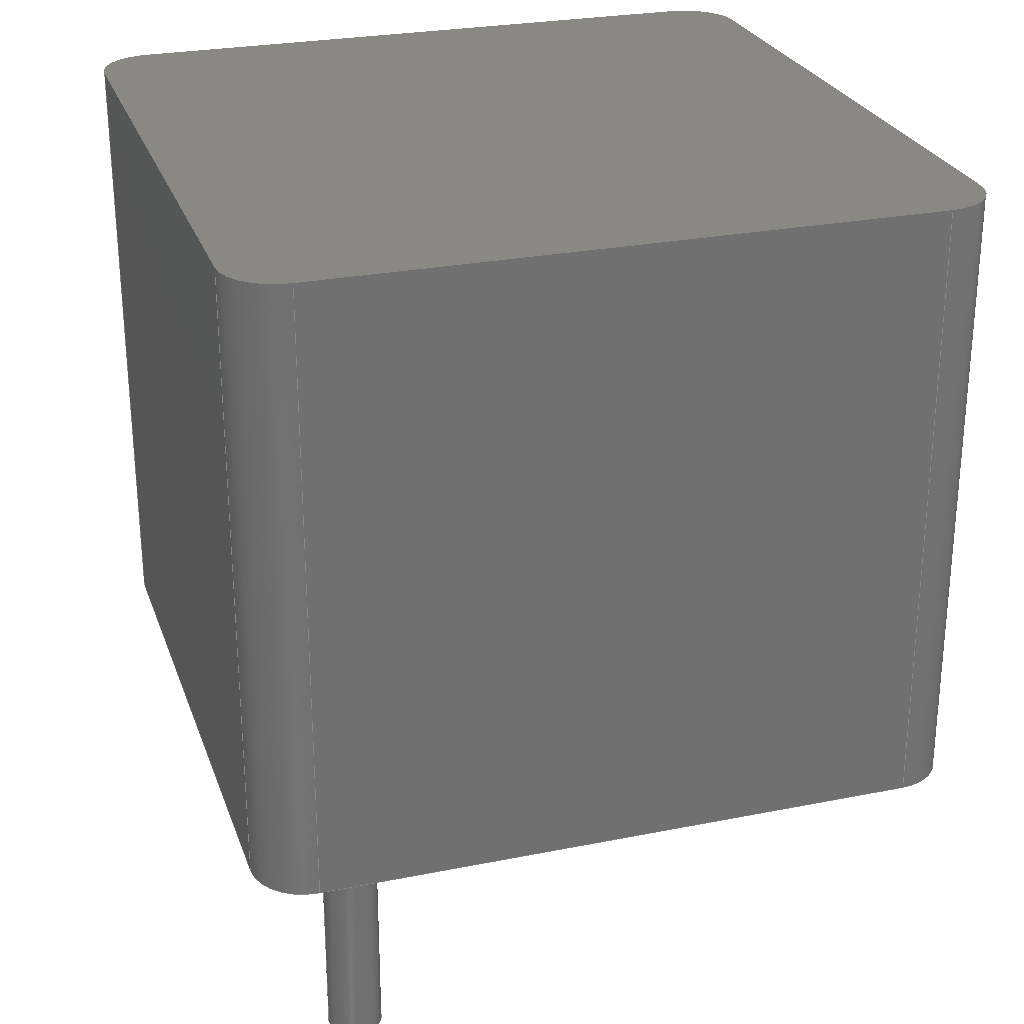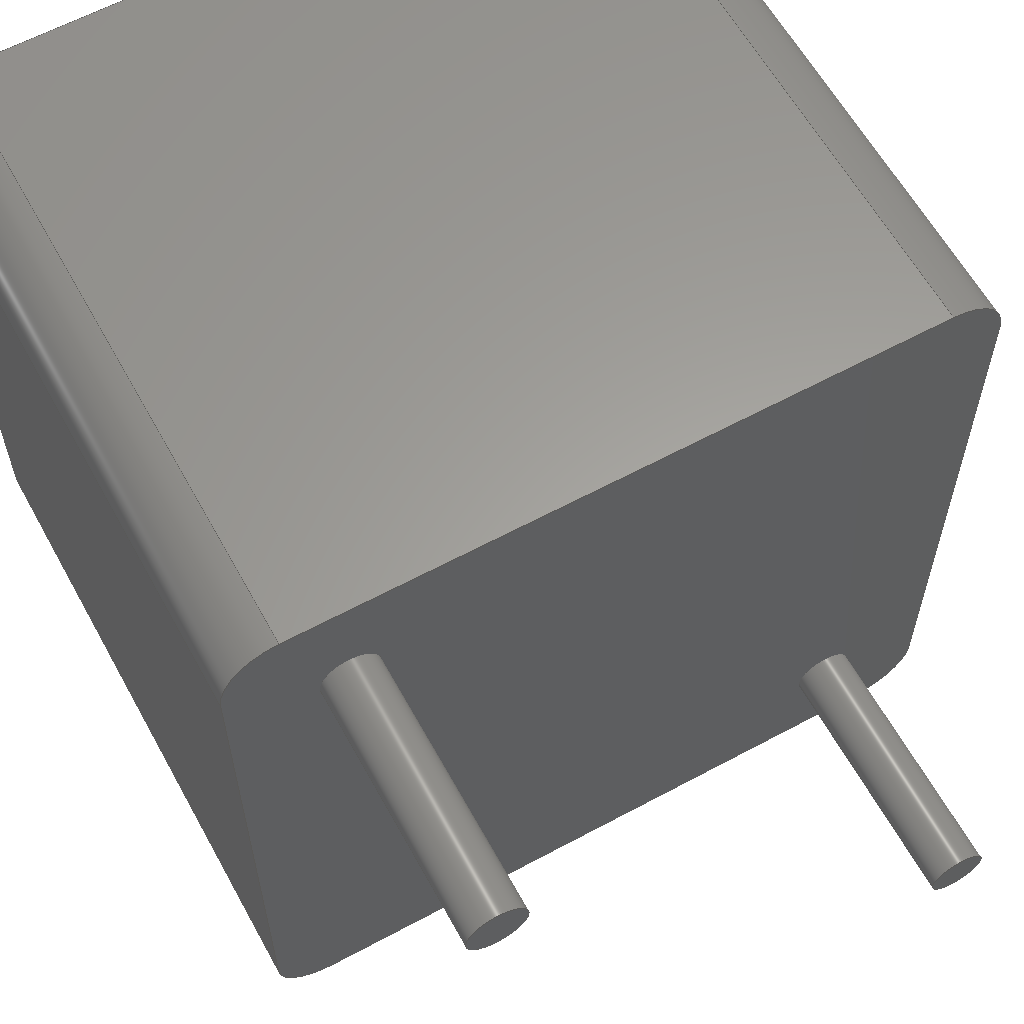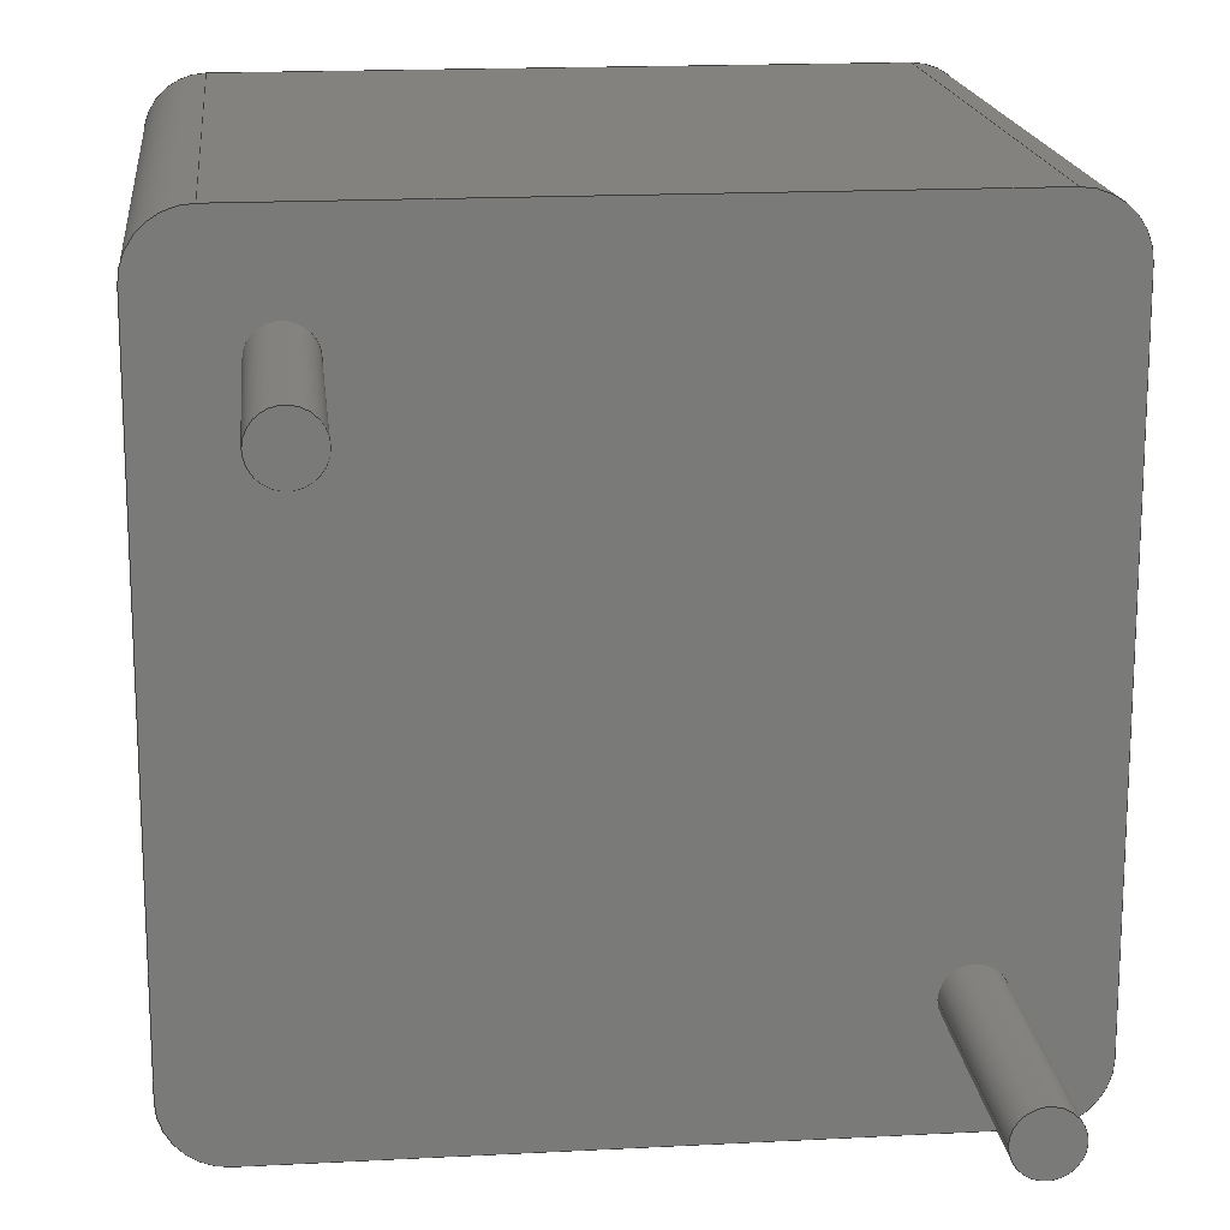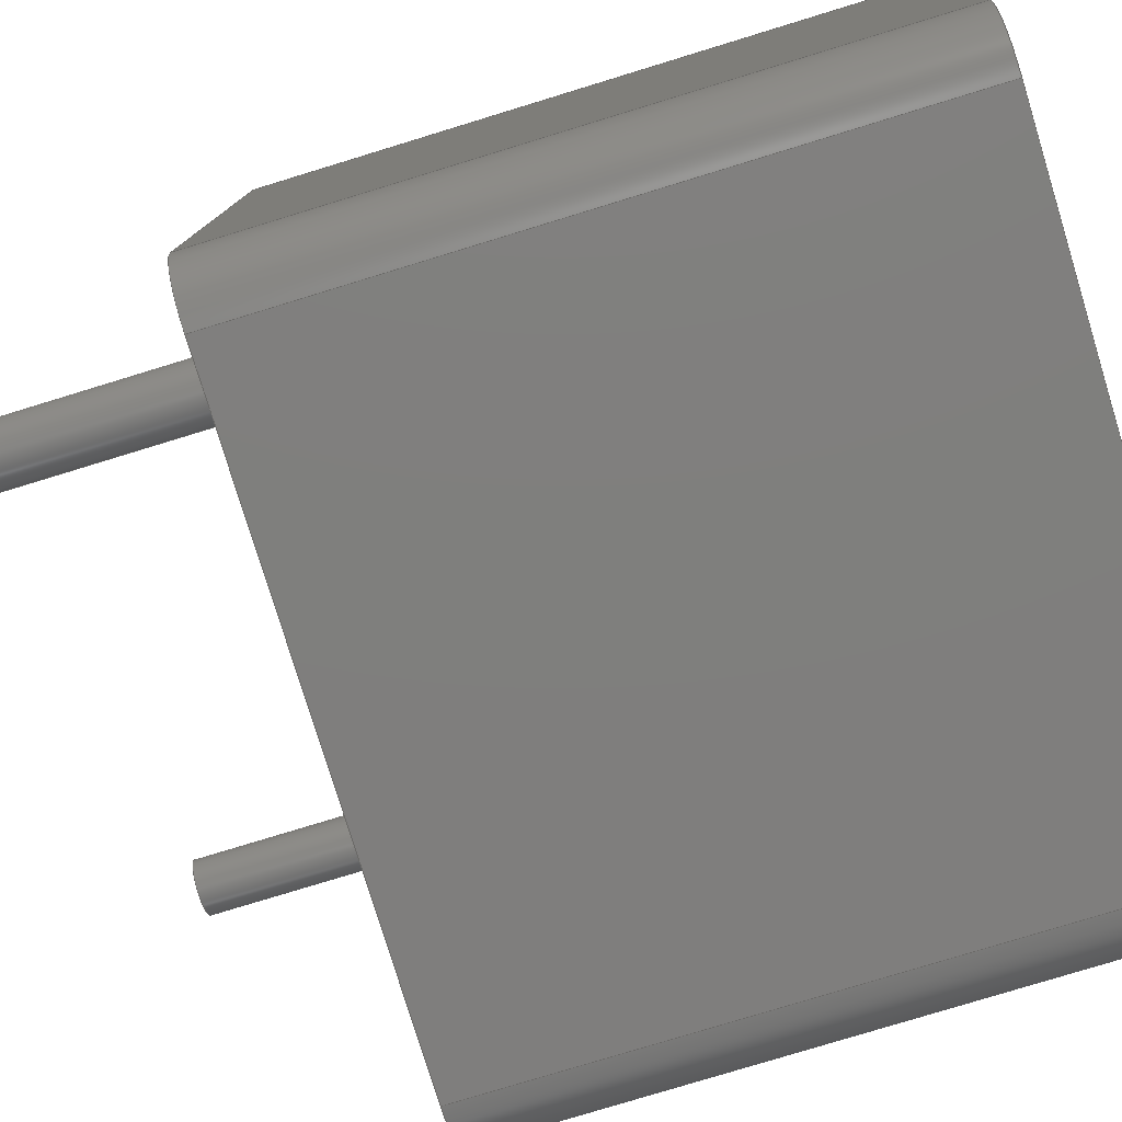
<metadata>
{"format":"step","ext":"step","renderer":"f3d","projection":"perspective","resolution":1024,"background":"white","views":[{"elev":26.6,"azim":162.6,"up":"+Z"},{"elev":61.3,"azim":151.2,"up":"+Y"},{"elev":17.3,"azim":174.0,"up":"+Y"},{"elev":-78.8,"azim":-73.0,"up":"+Y"}]}
</metadata>
<code>
ISO-10303-21;
DATA;
#1=APPLICATION_PROTOCOL_DEFINITION('committee draft',  'automotive_design',1997,#2);
#2=APPLICATION_CONTEXT(  'core data for automotive mechanical design processes');
#3=SHAPE_DEFINITION_REPRESENTATION(#4,#10);
#4=PRODUCT_DEFINITION_SHAPE('','',#5);
#5=PRODUCT_DEFINITION('design','',#6,#9);
#6=PRODUCT_DEFINITION_FORMATION('','',#7);
#7=PRODUCT('L_Radial_L9.1mm_W9.1mm_Px6.35mm_Py6.35mm_Pulse_LP-25',  'L_Radial_L9.1mm_W9.1mm_Px6.35mm_Py6.35mm_Pulse_LP-25','',(#8));
#8=MECHANICAL_CONTEXT('',#2,'mechanical');
#9=PRODUCT_DEFINITION_CONTEXT('part definition',#2,'design');
#10=ADVANCED_BREP_SHAPE_REPRESENTATION('',(#11,#15),#282);
#11=AXIS2_PLACEMENT_3D('',#12,#13,#14);
#12=CARTESIAN_POINT('',(0,0,0));
#13=DIRECTION('',(0,0,1));
#14=DIRECTION('',(1,0,-0));
#15=MANIFOLD_SOLID_BREP('',#16);
#16=CLOSED_SHELL('',(#17,#32,#52,#127,#147,#163,#179,#194,#208,#224,    #240,#249,#267,#277));
#17=ADVANCED_FACE('',(#18),#28,.T.);
#18=FACE_BOUND('',#19,.F.);
#19=EDGE_LOOP('',(#20));
#20=ORIENTED_EDGE('',*,*,#21,.T.);
#21=EDGE_CURVE('',#22,#22,#24,.T.);
#22=VERTEX_POINT('',#23);
#23=CARTESIAN_POINT('',(0.35,0,-3));
#24=CIRCLE('',#25,0.35);
#25=AXIS2_PLACEMENT_3D('',#26,#13,#27);
#26=CARTESIAN_POINT('',(0,0,-3));
#27=DIRECTION('',(1,0,0));
#28=PLANE('',#29);
#29=AXIS2_PLACEMENT_3D('',#23,#30,#31);
#30=DIRECTION('',(0,0,-1));
#31=DIRECTION('',(-1,0,0));
#32=ADVANCED_FACE('',(#33),#49,.T.);
#33=FACE_BOUND('',#34,.T.);
#34=EDGE_LOOP('',(#35,#42,#20,#48));
#35=ORIENTED_EDGE('',*,*,#36,.F.);
#36=EDGE_CURVE('',#37,#37,#39,.T.);
#37=VERTEX_POINT('',#38);
#38=CARTESIAN_POINT('',(0.35,0,0.1));
#39=CIRCLE('',#40,0.35);
#40=AXIS2_PLACEMENT_3D('',#41,#13,#27);
#41=CARTESIAN_POINT('',(0,0,0.1));
#42=ORIENTED_EDGE('',*,*,#43,.T.);
#43=EDGE_CURVE('',#37,#22,#44,.T.);
#44=LINE('',#45,#46);
#45=CARTESIAN_POINT('',(0.35,0,0.5));
#46=VECTOR('',#47,1);
#47=DIRECTION('',(-0,-0,-1));
#48=ORIENTED_EDGE('',*,*,#43,.F.);
#49=CYLINDRICAL_SURFACE('',#50,0.35);
#50=AXIS2_PLACEMENT_3D('',#51,#13,#27);
#51=CARTESIAN_POINT('',(0,0,0.5));
#52=ADVANCED_FACE('',(#53,#114,#123),#125,.F.);
#53=FACE_BOUND('',#54,.F.);
#54=EDGE_LOOP('',(#55,#64,#73,#81,#88,#95,#102,#109));
#55=ORIENTED_EDGE('',*,*,#56,.F.);
#56=EDGE_CURVE('',#57,#59,#61,.T.);
#57=VERTEX_POINT('',#58);
#58=CARTESIAN_POINT('',(-0.695,7.745,0.1));
#59=VERTEX_POINT('',#60);
#60=CARTESIAN_POINT('',(7.045,7.745,0.1));
#61=LINE('',#62,#63);
#62=CARTESIAN_POINT('',(-1.395,7.745,0.1));
#63=VECTOR('',#27,1);
#64=ORIENTED_EDGE('',*,*,#65,.T.);
#65=EDGE_CURVE('',#57,#66,#68,.T.);
#66=VERTEX_POINT('',#67);
#67=CARTESIAN_POINT('',(-1.395,7.045,0.1));
#68=CIRCLE('',#69,0.7);
#69=AXIS2_PLACEMENT_3D('',#70,#71,#72);
#70=CARTESIAN_POINT('',(-0.695,7.045,0.1));
#71=DIRECTION('',(-0,0,1));
#72=DIRECTION('',(0,-1,0));
#73=ORIENTED_EDGE('',*,*,#74,.F.);
#74=EDGE_CURVE('',#75,#66,#77,.T.);
#75=VERTEX_POINT('',#76);
#76=CARTESIAN_POINT('',(-1.395,-0.695,0.1));
#77=LINE('',#78,#79);
#78=CARTESIAN_POINT('',(-1.395,-1.395,0.1));
#79=VECTOR('',#80,1);
#80=DIRECTION('',(0,1,0));
#81=ORIENTED_EDGE('',*,*,#82,.F.);
#82=EDGE_CURVE('',#83,#75,#85,.T.);
#83=VERTEX_POINT('',#84);
#84=CARTESIAN_POINT('',(-0.695,-1.395,0.1));
#85=CIRCLE('',#86,0.7);
#86=AXIS2_PLACEMENT_3D('',#87,#47,#72);
#87=CARTESIAN_POINT('',(-0.695,-0.695,0.1));
#88=ORIENTED_EDGE('',*,*,#89,.F.);
#89=EDGE_CURVE('',#90,#83,#92,.T.);
#90=VERTEX_POINT('',#91);
#91=CARTESIAN_POINT('',(7.045,-1.395,0.1));
#92=LINE('',#93,#94);
#93=CARTESIAN_POINT('',(7.745,-1.395,0.1));
#94=VECTOR('',#31,1);
#95=ORIENTED_EDGE('',*,*,#96,.F.);
#96=EDGE_CURVE('',#97,#90,#99,.T.);
#97=VERTEX_POINT('',#98);
#98=CARTESIAN_POINT('',(7.745,-0.695,0.1));
#99=CIRCLE('',#100,0.7);
#100=AXIS2_PLACEMENT_3D('',#101,#47,#72);
#101=CARTESIAN_POINT('',(7.045,-0.695,0.1));
#102=ORIENTED_EDGE('',*,*,#103,.F.);
#103=EDGE_CURVE('',#104,#97,#106,.T.);
#104=VERTEX_POINT('',#105);
#105=CARTESIAN_POINT('',(7.745,7.045,0.1));
#106=LINE('',#107,#108);
#107=CARTESIAN_POINT('',(7.745,7.745,0.1));
#108=VECTOR('',#72,1);
#109=ORIENTED_EDGE('',*,*,#110,.F.);
#110=EDGE_CURVE('',#59,#104,#111,.T.);
#111=CIRCLE('',#112,0.7);
#112=AXIS2_PLACEMENT_3D('',#113,#47,#72);
#113=CARTESIAN_POINT('',(7.045,7.045,0.1));
#114=FACE_BOUND('',#115,.F.);
#115=EDGE_LOOP('',(#116));
#116=ORIENTED_EDGE('',*,*,#117,.F.);
#117=EDGE_CURVE('',#118,#118,#120,.T.);
#118=VERTEX_POINT('',#119);
#119=CARTESIAN_POINT('',(6.7,6.35,0.1));
#120=CIRCLE('',#121,0.35);
#121=AXIS2_PLACEMENT_3D('',#122,#13,#27);
#122=CARTESIAN_POINT('',(6.35,6.35,0.1));
#123=FACE_BOUND('',#124,.F.);
#124=EDGE_LOOP('',(#35));
#125=PLANE('',#126);
#126=AXIS2_PLACEMENT_3D('',#62,#13,#27);
#127=ADVANCED_FACE('',(#128),#145,.T.);
#128=FACE_BOUND('',#129,.T.);
#129=EDGE_LOOP('',(#55,#130,#136,#142));
#130=ORIENTED_EDGE('',*,*,#131,.T.);
#131=EDGE_CURVE('',#57,#132,#134,.T.);
#132=VERTEX_POINT('',#133);
#133=CARTESIAN_POINT('',(-0.695,7.745,7.97));
#134=LINE('',#58,#135);
#135=VECTOR('',#13,1);
#136=ORIENTED_EDGE('',*,*,#137,.T.);
#137=EDGE_CURVE('',#132,#138,#140,.T.);
#138=VERTEX_POINT('',#139);
#139=CARTESIAN_POINT('',(7.045,7.745,7.97));
#140=LINE('',#141,#63);
#141=CARTESIAN_POINT('',(-1.395,7.745,7.97));
#142=ORIENTED_EDGE('',*,*,#143,.F.);
#143=EDGE_CURVE('',#59,#138,#144,.T.);
#144=LINE('',#60,#135);
#145=PLANE('',#146);
#146=AXIS2_PLACEMENT_3D('',#62,#80,#27);
#147=ADVANCED_FACE('',(#148),#161,.T.);
#148=FACE_BOUND('',#149,.T.);
#149=EDGE_LOOP('',(#64,#150,#155,#160));
#150=ORIENTED_EDGE('',*,*,#151,.T.);
#151=EDGE_CURVE('',#66,#152,#154,.T.);
#152=VERTEX_POINT('',#153);
#153=CARTESIAN_POINT('',(-1.395,7.045,7.97));
#154=LINE('',#67,#135);
#155=ORIENTED_EDGE('',*,*,#156,.F.);
#156=EDGE_CURVE('',#132,#152,#157,.T.);
#157=CIRCLE('',#158,0.7);
#158=AXIS2_PLACEMENT_3D('',#159,#71,#72);
#159=CARTESIAN_POINT('',(-0.695,7.045,7.97));
#160=ORIENTED_EDGE('',*,*,#131,.F.);
#161=CYLINDRICAL_SURFACE('',#162,0.7);
#162=AXIS2_PLACEMENT_3D('',#70,#13,#80);
#163=ADVANCED_FACE('',(#164),#177,.T.);
#164=FACE_BOUND('',#165,.F.);
#165=EDGE_LOOP('',(#166,#167,#172,#142));
#166=ORIENTED_EDGE('',*,*,#110,.T.);
#167=ORIENTED_EDGE('',*,*,#168,.T.);
#168=EDGE_CURVE('',#104,#169,#171,.T.);
#169=VERTEX_POINT('',#170);
#170=CARTESIAN_POINT('',(7.745,7.045,7.97));
#171=LINE('',#105,#135);
#172=ORIENTED_EDGE('',*,*,#173,.F.);
#173=EDGE_CURVE('',#138,#169,#174,.T.);
#174=CIRCLE('',#175,0.7);
#175=AXIS2_PLACEMENT_3D('',#176,#47,#72);
#176=CARTESIAN_POINT('',(7.045,7.045,7.97));
#177=CYLINDRICAL_SURFACE('',#178,0.7);
#178=AXIS2_PLACEMENT_3D('',#113,#13,#80);
#179=ADVANCED_FACE('',(#180),#192,.T.);
#180=FACE_BOUND('',#181,.T.);
#181=EDGE_LOOP('',(#73,#182,#187,#191));
#182=ORIENTED_EDGE('',*,*,#183,.T.);
#183=EDGE_CURVE('',#75,#184,#186,.T.);
#184=VERTEX_POINT('',#185);
#185=CARTESIAN_POINT('',(-1.395,-0.695,7.97));
#186=LINE('',#76,#135);
#187=ORIENTED_EDGE('',*,*,#188,.T.);
#188=EDGE_CURVE('',#184,#152,#189,.T.);
#189=LINE('',#190,#79);
#190=CARTESIAN_POINT('',(-1.395,-1.395,7.97));
#191=ORIENTED_EDGE('',*,*,#151,.F.);
#192=PLANE('',#193);
#193=AXIS2_PLACEMENT_3D('',#78,#31,#80);
#194=ADVANCED_FACE('',(#195),#206,.T.);
#195=FACE_BOUND('',#196,.T.);
#196=EDGE_LOOP('',(#102,#167,#197,#203));
#197=ORIENTED_EDGE('',*,*,#198,.T.);
#198=EDGE_CURVE('',#169,#199,#201,.T.);
#199=VERTEX_POINT('',#200);
#200=CARTESIAN_POINT('',(7.745,-0.695,7.97));
#201=LINE('',#202,#108);
#202=CARTESIAN_POINT('',(7.745,7.745,7.97));
#203=ORIENTED_EDGE('',*,*,#204,.F.);
#204=EDGE_CURVE('',#97,#199,#205,.T.);
#205=LINE('',#98,#135);
#206=PLANE('',#207);
#207=AXIS2_PLACEMENT_3D('',#107,#27,#72);
#208=ADVANCED_FACE('',(#209),#222,.T.);
#209=FACE_BOUND('',#210,.F.);
#210=EDGE_LOOP('',(#211,#182,#212,#219));
#211=ORIENTED_EDGE('',*,*,#82,.T.);
#212=ORIENTED_EDGE('',*,*,#213,.F.);
#213=EDGE_CURVE('',#214,#184,#216,.T.);
#214=VERTEX_POINT('',#215);
#215=CARTESIAN_POINT('',(-0.695,-1.395,7.97));
#216=CIRCLE('',#217,0.7);
#217=AXIS2_PLACEMENT_3D('',#218,#47,#72);
#218=CARTESIAN_POINT('',(-0.695,-0.695,7.97));
#219=ORIENTED_EDGE('',*,*,#220,.F.);
#220=EDGE_CURVE('',#83,#214,#221,.T.);
#221=LINE('',#84,#135);
#222=CYLINDRICAL_SURFACE('',#223,0.7);
#223=AXIS2_PLACEMENT_3D('',#87,#13,#72);
#224=ADVANCED_FACE('',(#225),#238,.T.);
#225=FACE_BOUND('',#226,.F.);
#226=EDGE_LOOP('',(#227,#228,#233,#203));
#227=ORIENTED_EDGE('',*,*,#96,.T.);
#228=ORIENTED_EDGE('',*,*,#229,.T.);
#229=EDGE_CURVE('',#90,#230,#232,.T.);
#230=VERTEX_POINT('',#231);
#231=CARTESIAN_POINT('',(7.045,-1.395,7.97));
#232=LINE('',#91,#135);
#233=ORIENTED_EDGE('',*,*,#234,.F.);
#234=EDGE_CURVE('',#199,#230,#235,.T.);
#235=CIRCLE('',#236,0.7);
#236=AXIS2_PLACEMENT_3D('',#237,#47,#72);
#237=CARTESIAN_POINT('',(7.045,-0.695,7.97));
#238=CYLINDRICAL_SURFACE('',#239,0.7);
#239=AXIS2_PLACEMENT_3D('',#101,#13,#27);
#240=ADVANCED_FACE('',(#241),#247,.T.);
#241=FACE_BOUND('',#242,.T.);
#242=EDGE_LOOP('',(#88,#228,#243,#219));
#243=ORIENTED_EDGE('',*,*,#244,.T.);
#244=EDGE_CURVE('',#230,#214,#245,.T.);
#245=LINE('',#246,#94);
#246=CARTESIAN_POINT('',(7.745,-1.395,7.97));
#247=PLANE('',#248);
#248=AXIS2_PLACEMENT_3D('',#93,#72,#31);
#249=ADVANCED_FACE('',(#250),#264,.T.);
#250=FACE_BOUND('',#251,.T.);
#251=EDGE_LOOP('',(#116,#252,#258,#263));
#252=ORIENTED_EDGE('',*,*,#253,.T.);
#253=EDGE_CURVE('',#118,#254,#256,.T.);
#254=VERTEX_POINT('',#255);
#255=CARTESIAN_POINT('',(6.7,6.35,-3));
#256=LINE('',#257,#46);
#257=CARTESIAN_POINT('',(6.7,6.35,0.5));
#258=ORIENTED_EDGE('',*,*,#259,.T.);
#259=EDGE_CURVE('',#254,#254,#260,.T.);
#260=CIRCLE('',#261,0.35);
#261=AXIS2_PLACEMENT_3D('',#262,#13,#27);
#262=CARTESIAN_POINT('',(6.35,6.35,-3));
#263=ORIENTED_EDGE('',*,*,#253,.F.);
#264=CYLINDRICAL_SURFACE('',#265,0.35);
#265=AXIS2_PLACEMENT_3D('',#266,#13,#27);
#266=CARTESIAN_POINT('',(6.35,6.35,0.5));
#267=ADVANCED_FACE('',(#268),#275,.T.);
#268=FACE_BOUND('',#269,.T.);
#269=EDGE_LOOP('',(#270,#271,#272,#212,#273,#233,#274,#172));
#270=ORIENTED_EDGE('',*,*,#137,.F.);
#271=ORIENTED_EDGE('',*,*,#156,.T.);
#272=ORIENTED_EDGE('',*,*,#188,.F.);
#273=ORIENTED_EDGE('',*,*,#244,.F.);
#274=ORIENTED_EDGE('',*,*,#198,.F.);
#275=PLANE('',#276);
#276=AXIS2_PLACEMENT_3D('',#141,#13,#27);
#277=ADVANCED_FACE('',(#278),#280,.T.);
#278=FACE_BOUND('',#279,.F.);
#279=EDGE_LOOP('',(#258));
#280=PLANE('',#281);
#281=AXIS2_PLACEMENT_3D('',#255,#30,#31);
#282=( GEOMETRIC_REPRESENTATION_CONTEXT(3) GLOBAL_UNCERTAINTY_ASSIGNED_CONTEXT((#286)) GLOBAL_UNIT_ASSIGNED_CONTEXT((#283,#284,#285)) REPRESENTATION_CONTEXT('Context #1',  '3D Context with UNIT and UNCERTAINTY') );
#283=( LENGTH_UNIT() NAMED_UNIT(*) SI_UNIT(.MILLI.,.METRE.) );
#284=( NAMED_UNIT(*) PLANE_ANGLE_UNIT() SI_UNIT($,.RADIAN.) );
#285=( NAMED_UNIT(*) SI_UNIT($,.STERADIAN.) SOLID_ANGLE_UNIT() );
#286=UNCERTAINTY_MEASURE_WITH_UNIT(LENGTH_MEASURE(1e-07),#283,  'distance_accuracy_value','confusion accuracy');
#287=PRODUCT_TYPE('part',$,(#7));
#288=MECHANICAL_DESIGN_GEOMETRIC_PRESENTATION_REPRESENTATION('',(#289,    #297,#298,#306,#307,#308,#309,#310,#311,#312,#313,#314,#315,#316),  #282);
#289=STYLED_ITEM('color',(#290),#17);
#290=PRESENTATION_STYLE_ASSIGNMENT((#291));
#291=SURFACE_STYLE_USAGE(.BOTH.,#292);
#292=SURFACE_SIDE_STYLE('',(#293));
#293=SURFACE_STYLE_FILL_AREA(#294);
#294=FILL_AREA_STYLE('',(#295));
#295=FILL_AREA_STYLE_COLOUR('',#296);
#296=COLOUR_RGB('',0.824,0.82,0.781);
#297=STYLED_ITEM('color',(#290),#32);
#298=STYLED_ITEM('color',(#299),#52);
#299=PRESENTATION_STYLE_ASSIGNMENT((#300));
#300=SURFACE_STYLE_USAGE(.BOTH.,#301);
#301=SURFACE_SIDE_STYLE('',(#302));
#302=SURFACE_STYLE_FILL_AREA(#303);
#303=FILL_AREA_STYLE('',(#304));
#304=FILL_AREA_STYLE_COLOUR('',#305);
#305=COLOUR_RGB('',0.148,0.145,0.145);
#306=STYLED_ITEM('color',(#299),#127);
#307=STYLED_ITEM('color',(#299),#147);
#308=STYLED_ITEM('color',(#299),#163);
#309=STYLED_ITEM('color',(#299),#179);
#310=STYLED_ITEM('color',(#299),#194);
#311=STYLED_ITEM('color',(#299),#208);
#312=STYLED_ITEM('color',(#299),#224);
#313=STYLED_ITEM('color',(#299),#240);
#314=STYLED_ITEM('color',(#290),#249);
#315=STYLED_ITEM('color',(#299),#267);
#316=STYLED_ITEM('color',(#290),#277);
ENDSEC;
END-ISO-10303-21;


</code>
